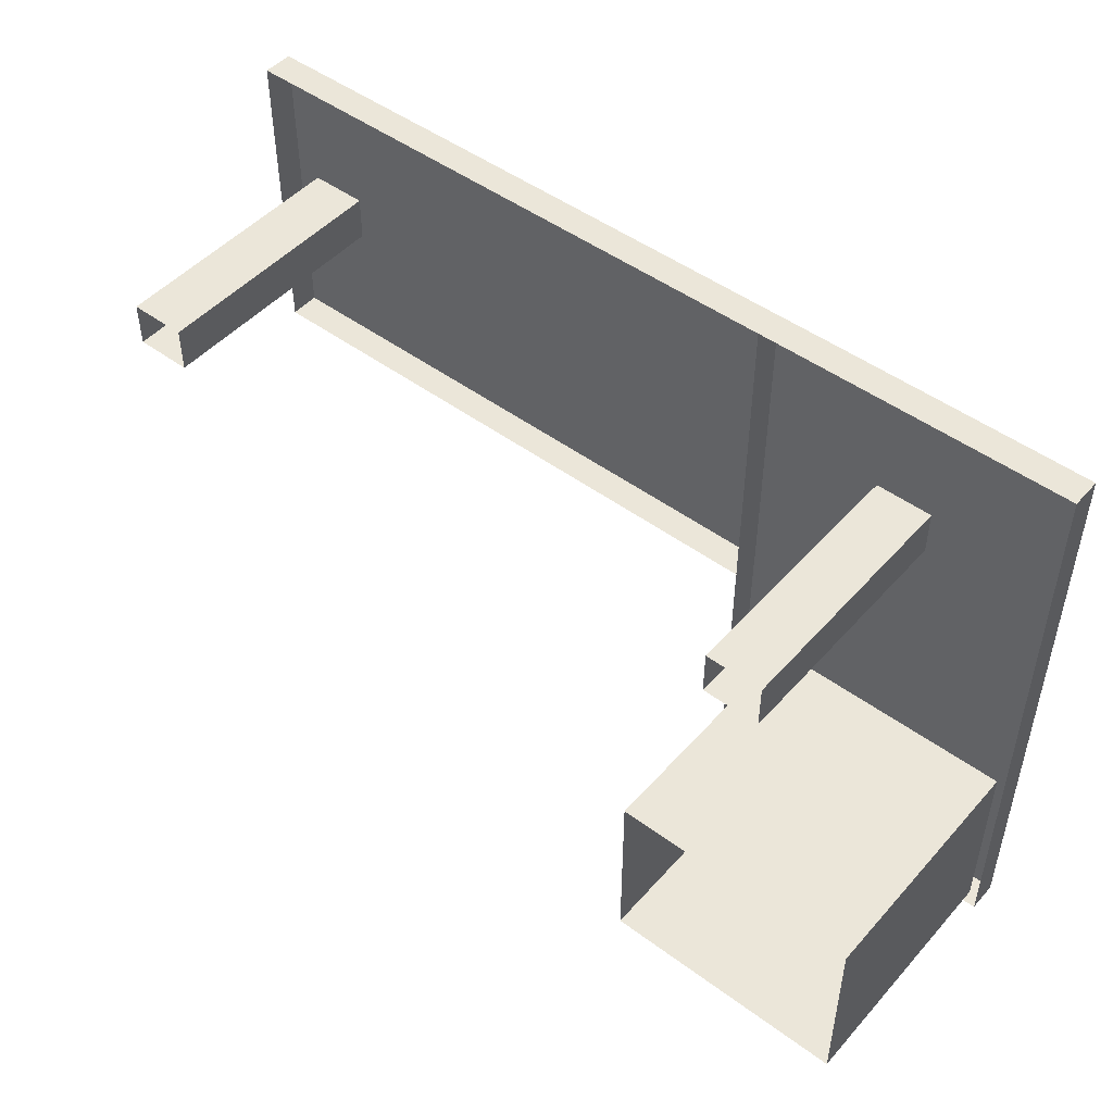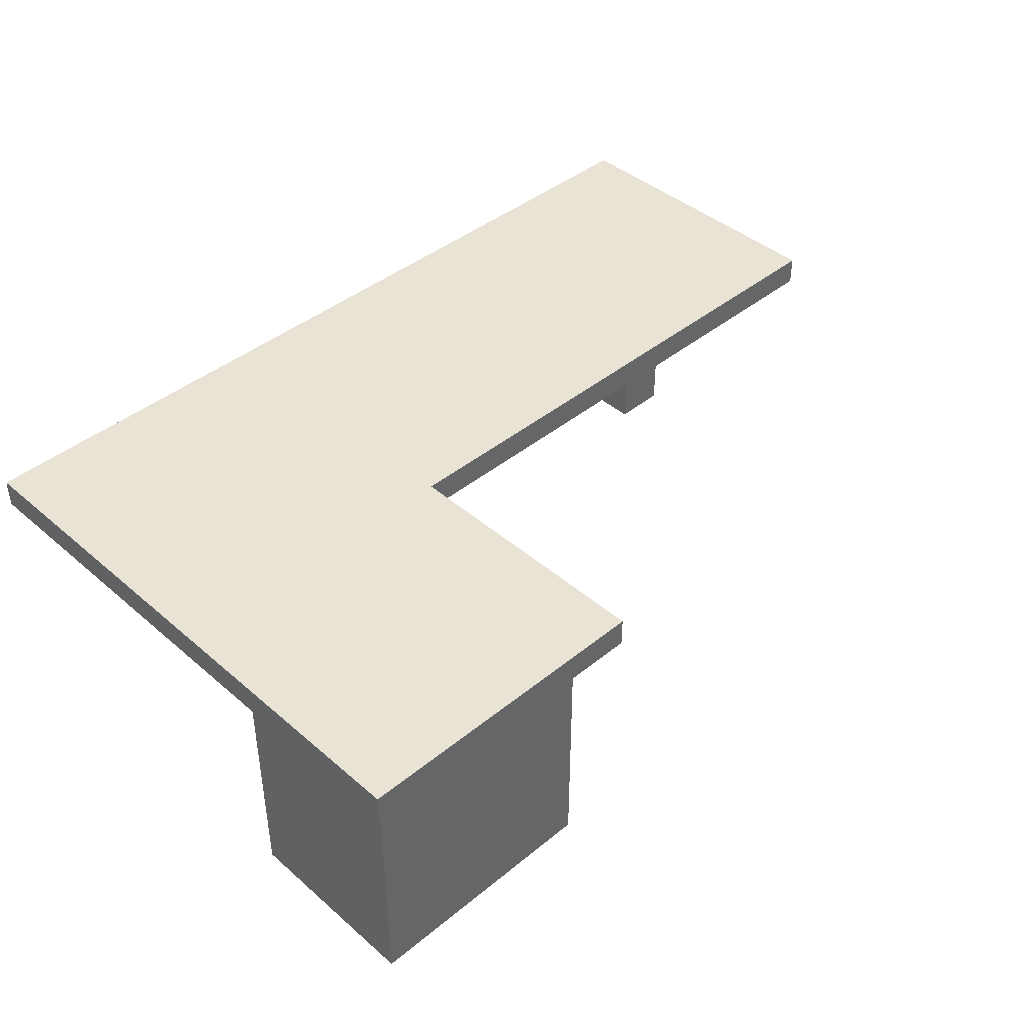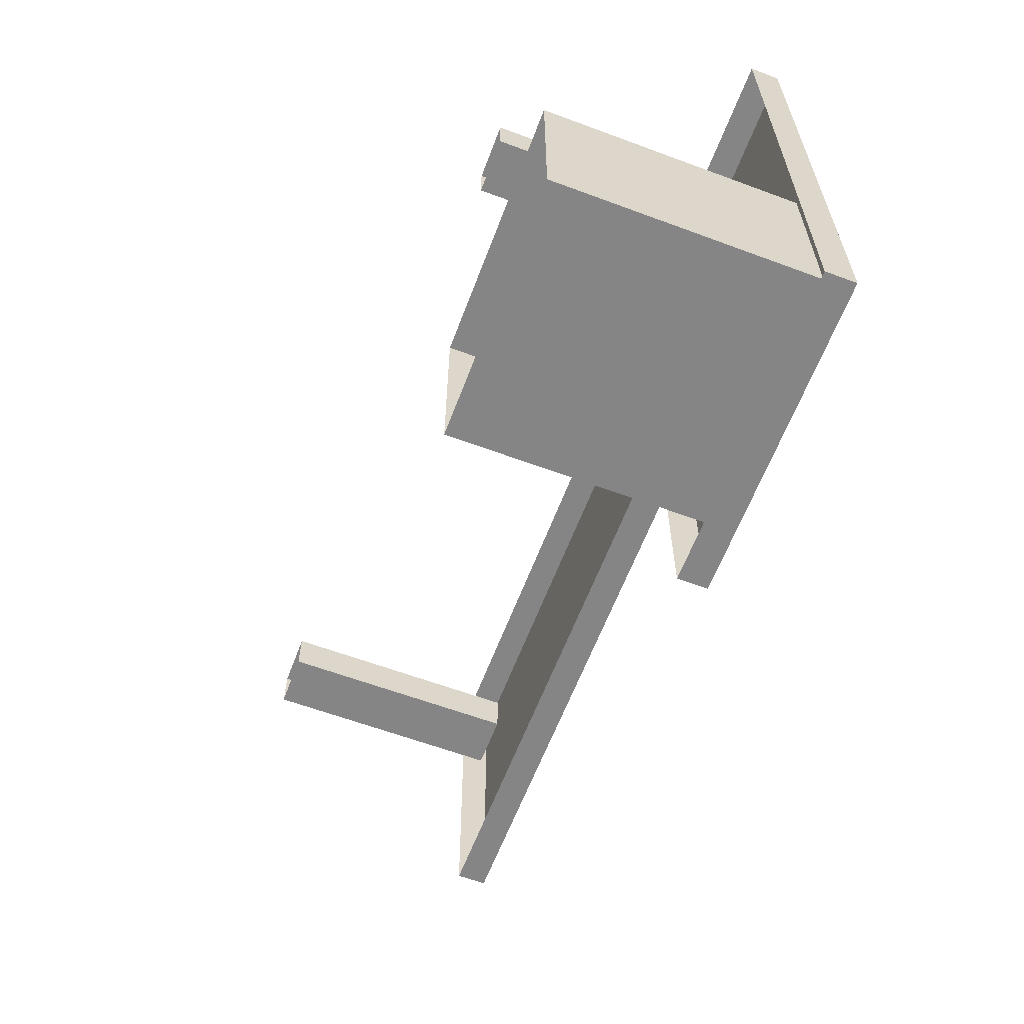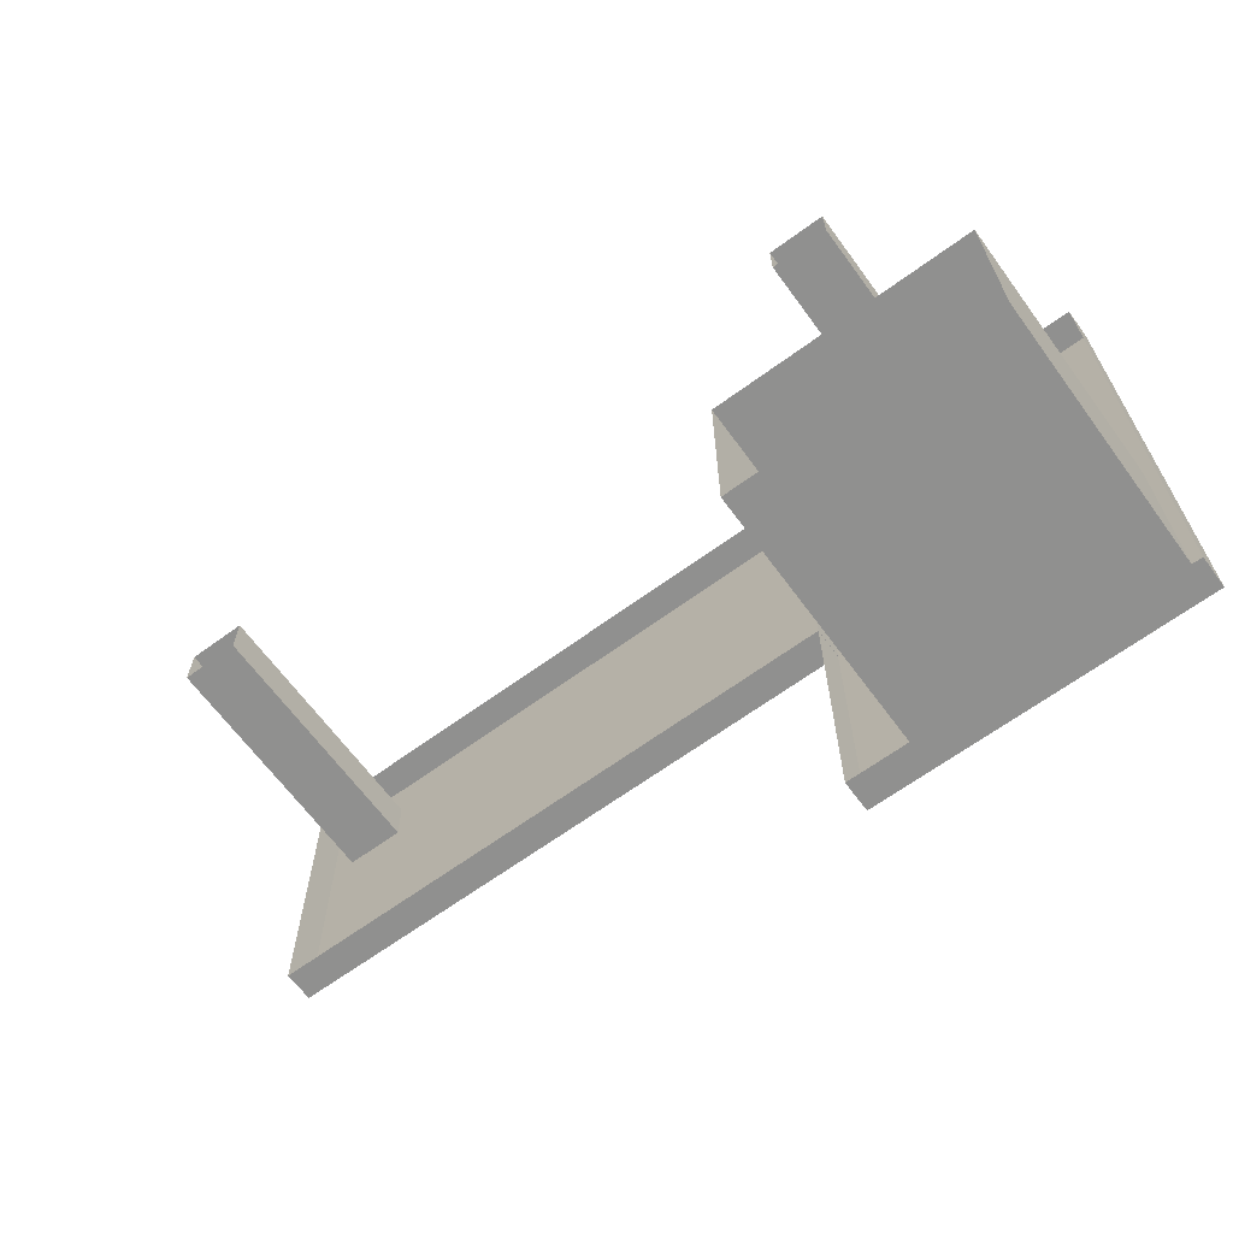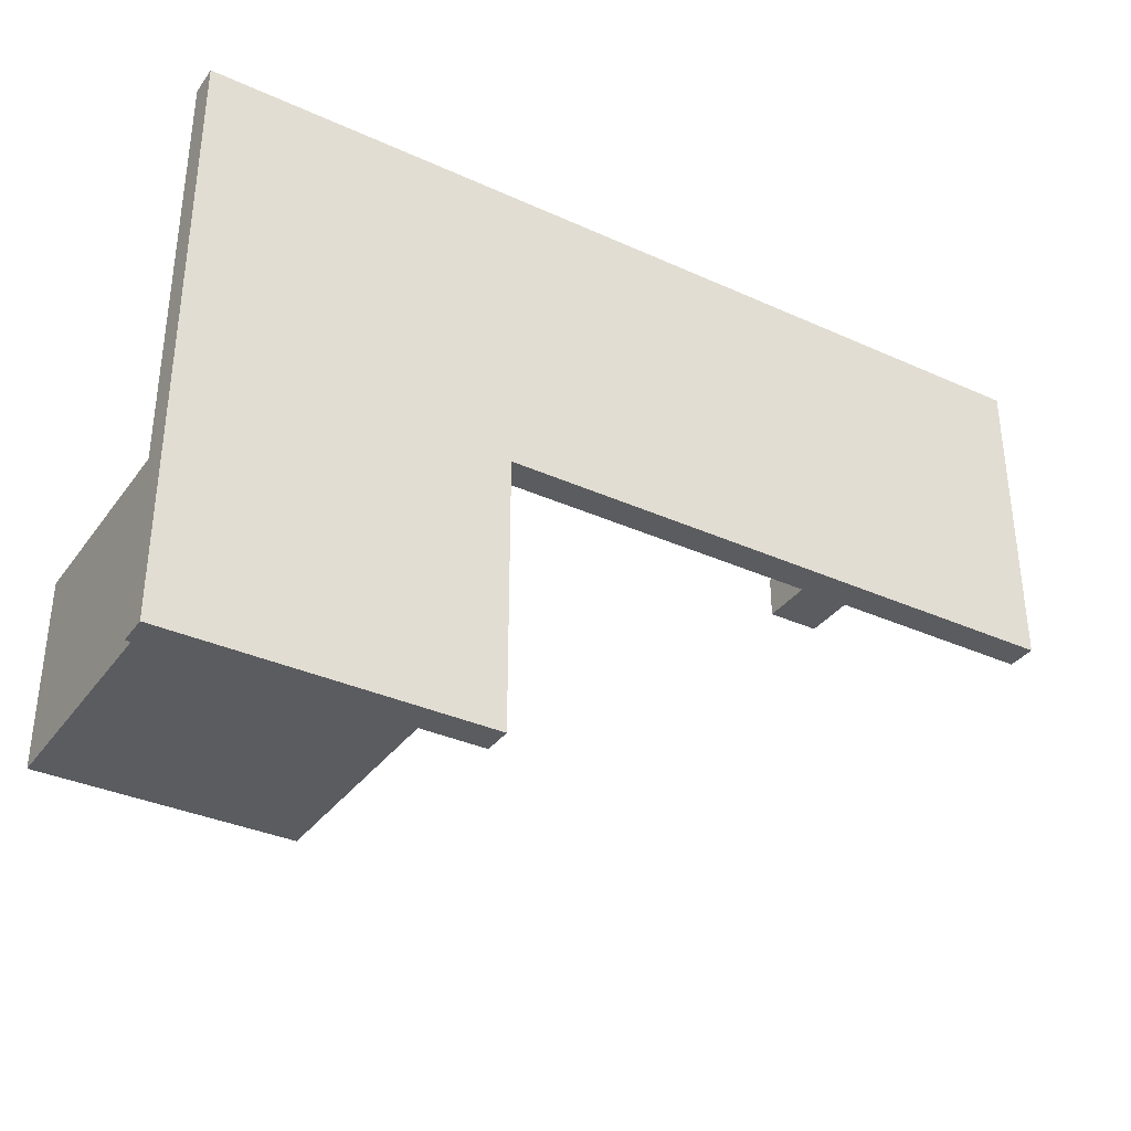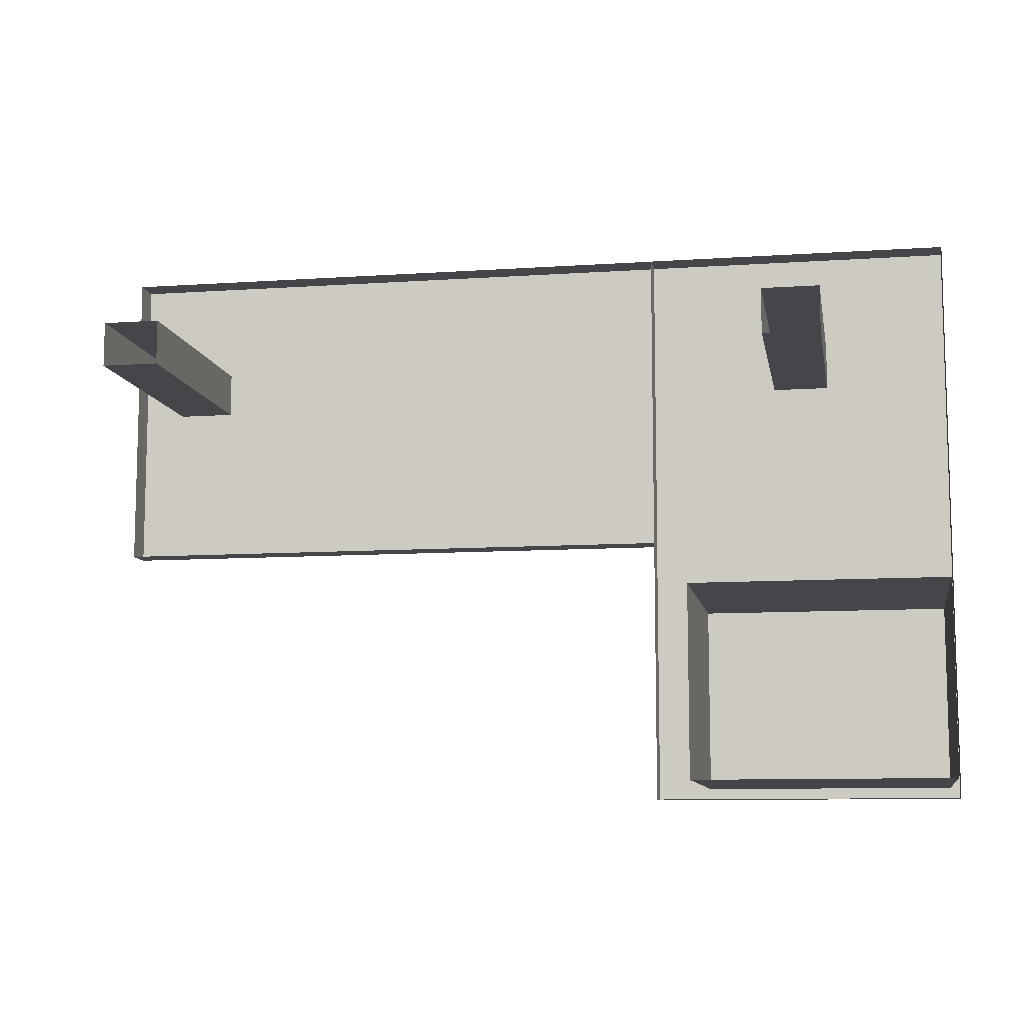
<metadata>
{"format":"obj","ext":"obj","renderer":"f3d","projection":"perspective","resolution":1024,"background":"white","views":[{"elev":48.4,"azim":39.5,"up":"+Z"},{"elev":42.3,"azim":135.8,"up":"+Y"},{"elev":-61.7,"azim":69.3,"up":"+Z"},{"elev":-65.5,"azim":36.3,"up":"+Z"},{"elev":-34.9,"azim":148.9,"up":"+Z"},{"elev":-9.7,"azim":10.0,"up":"+Z"}]}
</metadata>
<code>
g default
v -10.35 -0.02802 2.23
v -10.18 -0.02802 2.23
v -10.35 0.7221 2.23
v -10.18 0.7221 2.23
v -10.35 0.7221 2.094
v -10.18 0.7221 2.094
v -10.35 -0.02802 2.094
v -10.18 -0.02802 2.094
v -8.718 0.7059 2.559
v -8.718 0.7059 1.607
v -8.718 0.7967 2.559
v -8.718 0.7967 1.607
v -10.5 0.7967 2.559
v -10.5 0.7967 1.607
v -10.5 0.7059 2.559
v -10.5 0.7059 1.607
v -8.318 -0.02802 2.243
v -8.147 -0.02802 2.243
v -8.318 0.7221 2.243
v -8.147 0.7221 2.243
v -8.318 0.7221 2.106
v -8.147 0.7221 2.106
v -8.318 -0.02802 2.106
v -8.147 -0.02802 2.106
v -8.548 -0.02802 1.373
v -7.797 -0.02802 1.373
v -8.548 0.7221 1.373
v -7.797 0.7221 1.373
v -8.548 0.7221 0.8079
v -7.797 0.7221 0.8079
v -8.548 -0.02802 0.8079
v -7.797 -0.02802 0.8079
v -8.719 0.7059 2.56
v -7.766 0.7059 2.56
v -8.719 0.7967 2.56
v -7.766 0.7967 2.56
v -8.719 0.7967 0.7755
v -7.766 0.7967 0.7755
v -8.719 0.7059 0.7755
v -7.766 0.7059 0.7755
g desk
f 1 2 4 3
f 3 4 6 5
f 5 6 8 7
f 2 8 6 4
f 7 1 3 5
f 9 10 12 11
f 11 12 14 13
f 13 14 16 15
f 10 16 14 12
f 15 9 11 13
f 17 18 20 19
f 19 20 22 21
f 21 22 24 23
f 18 24 22 20
f 23 17 19 21
f 25 26 28 27
f 27 28 30 29
f 29 30 32 31
f 26 32 30 28
f 31 25 27 29
f 33 34 36 35
f 35 36 38 37
f 37 38 40 39
f 34 40 38 36
f 39 33 35 37

</code>
